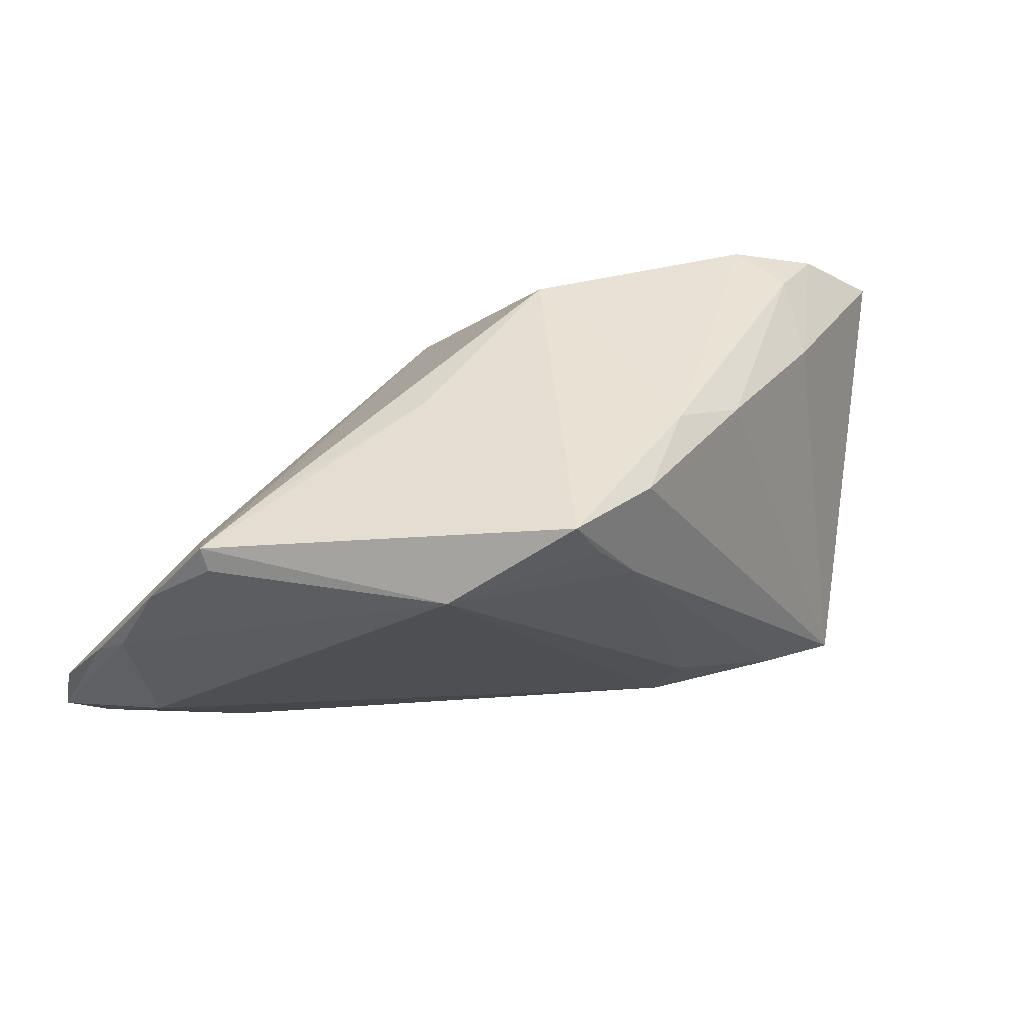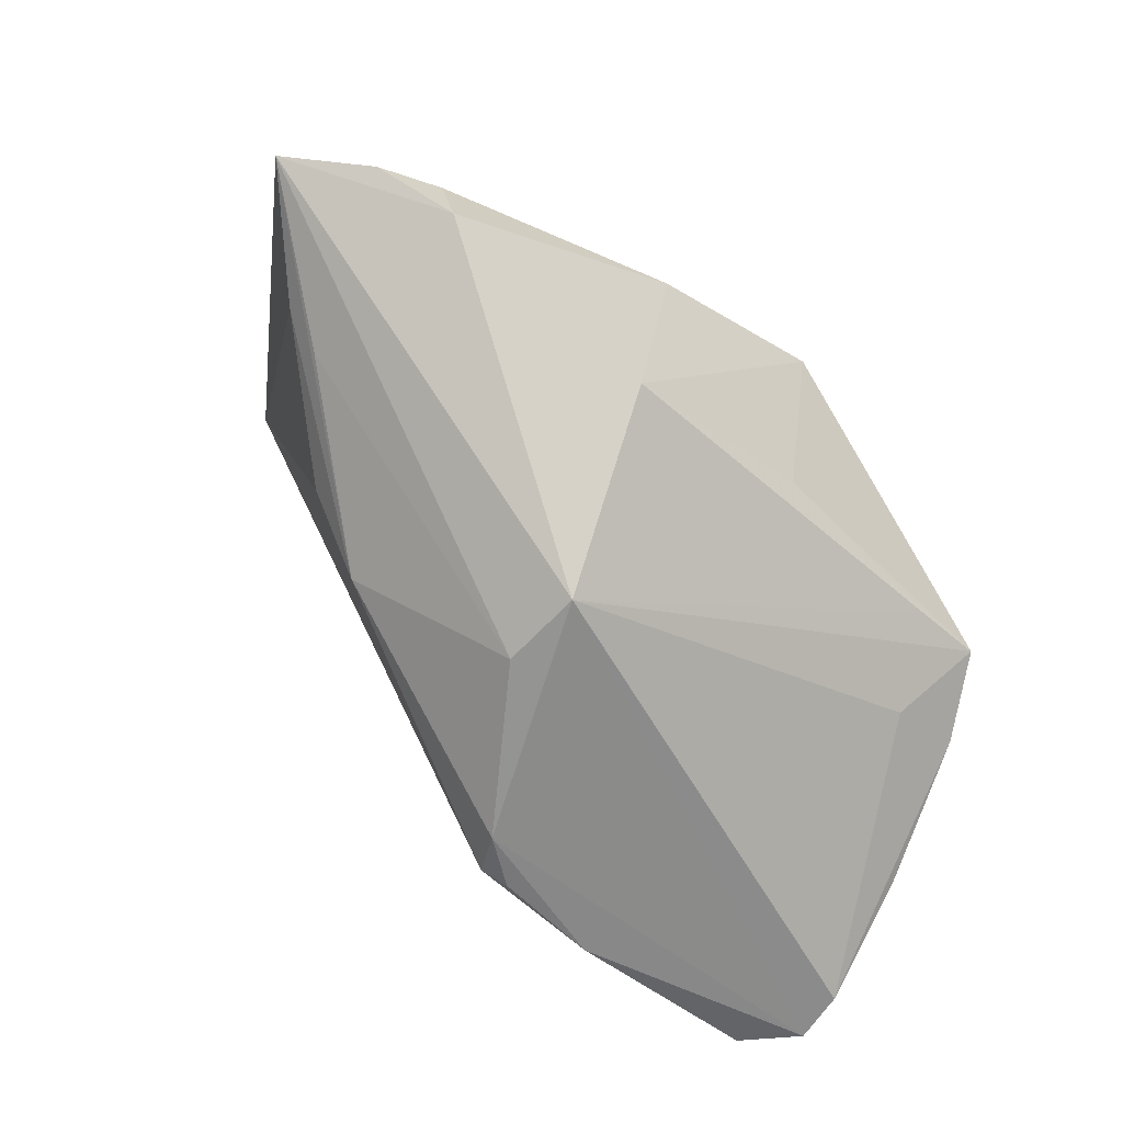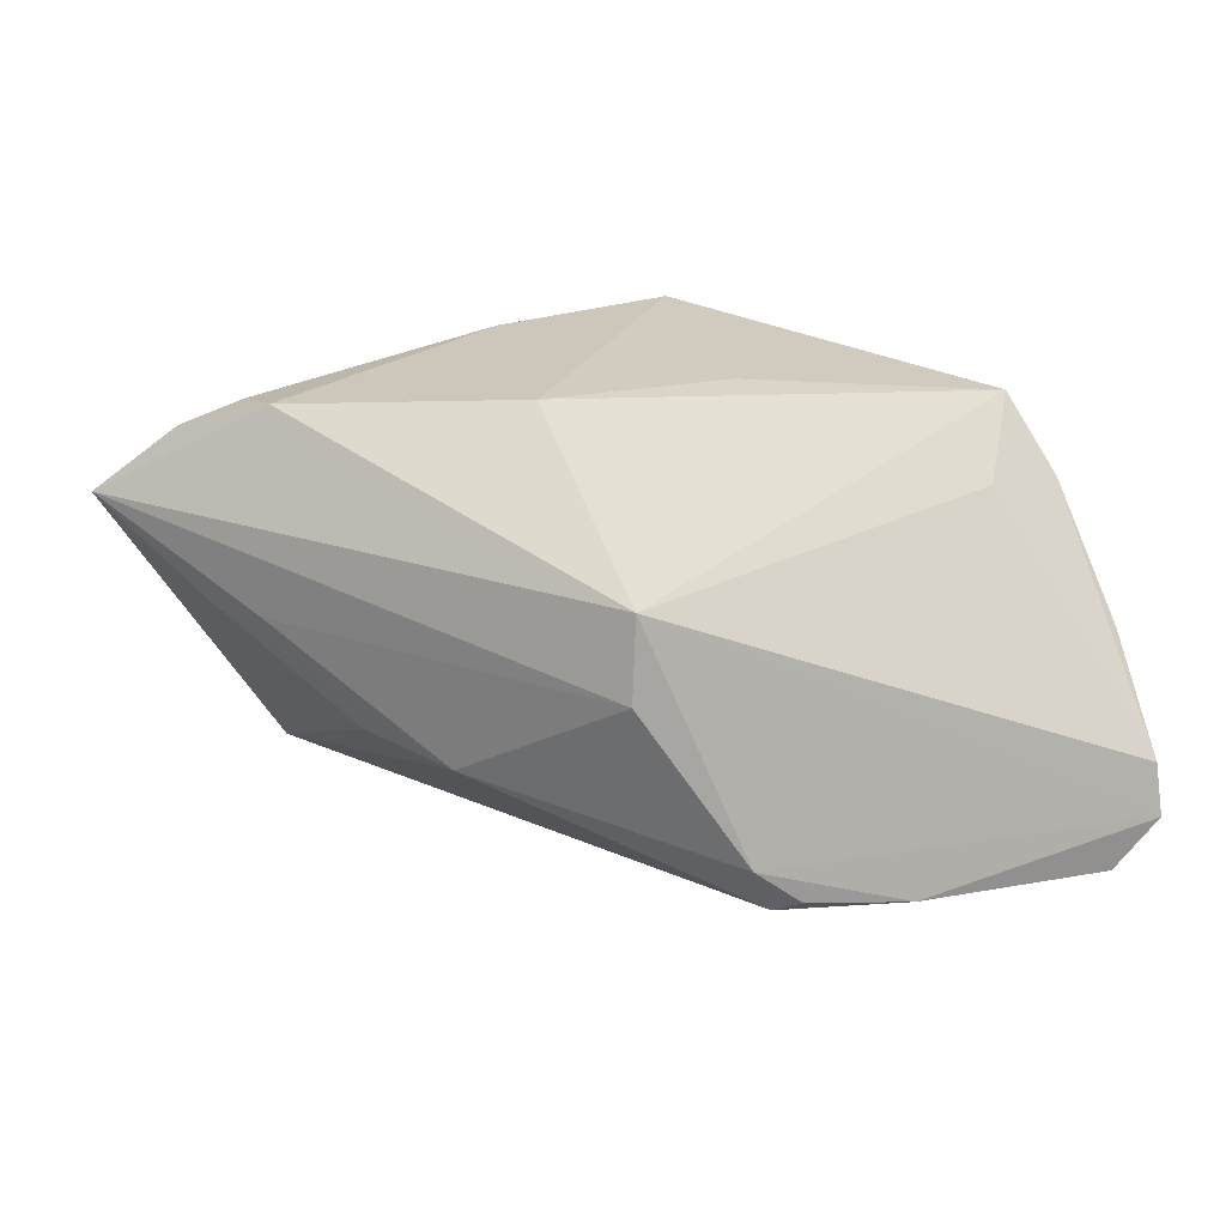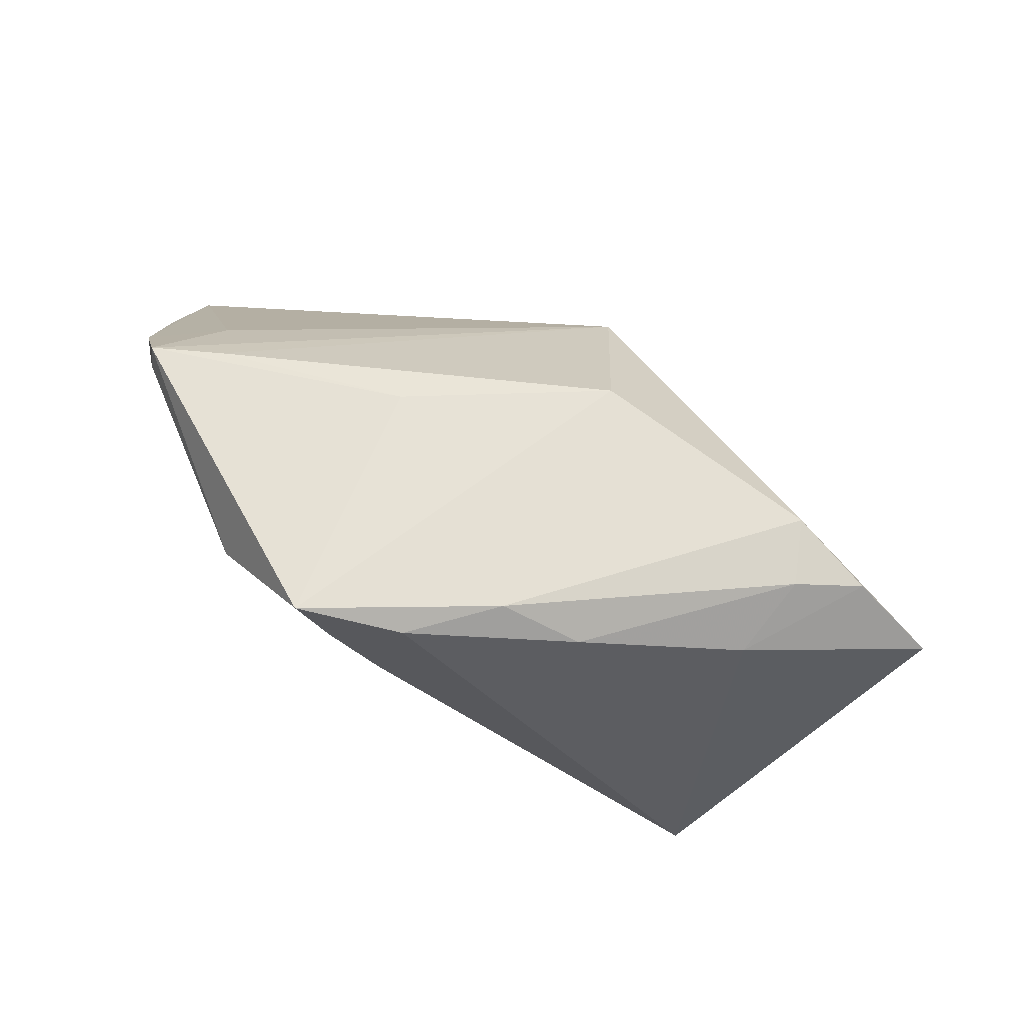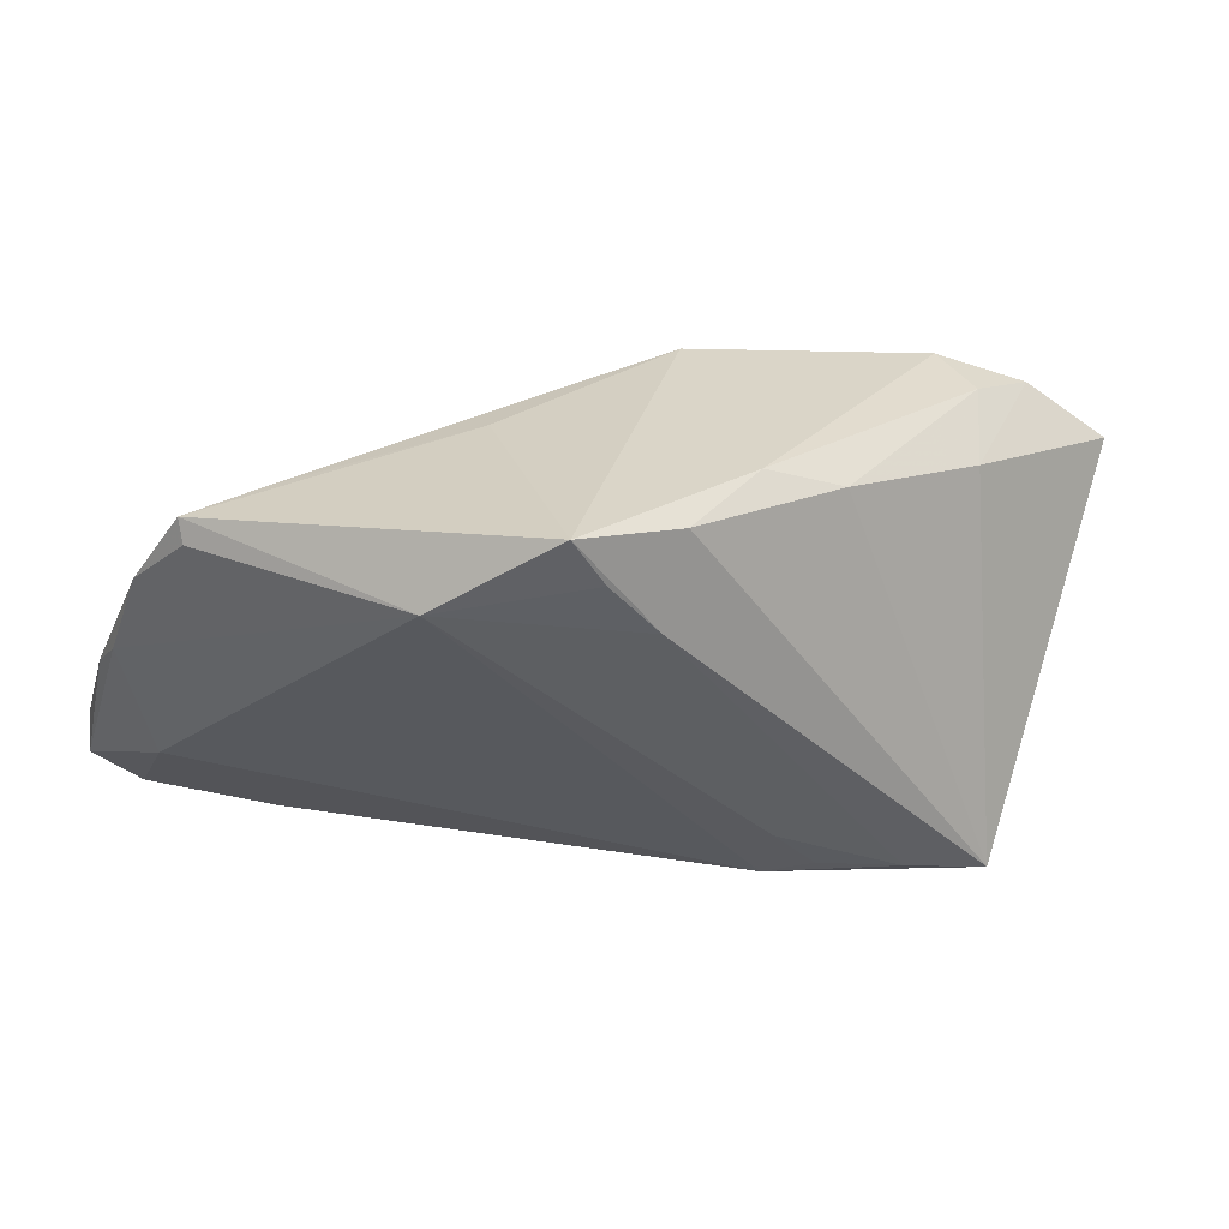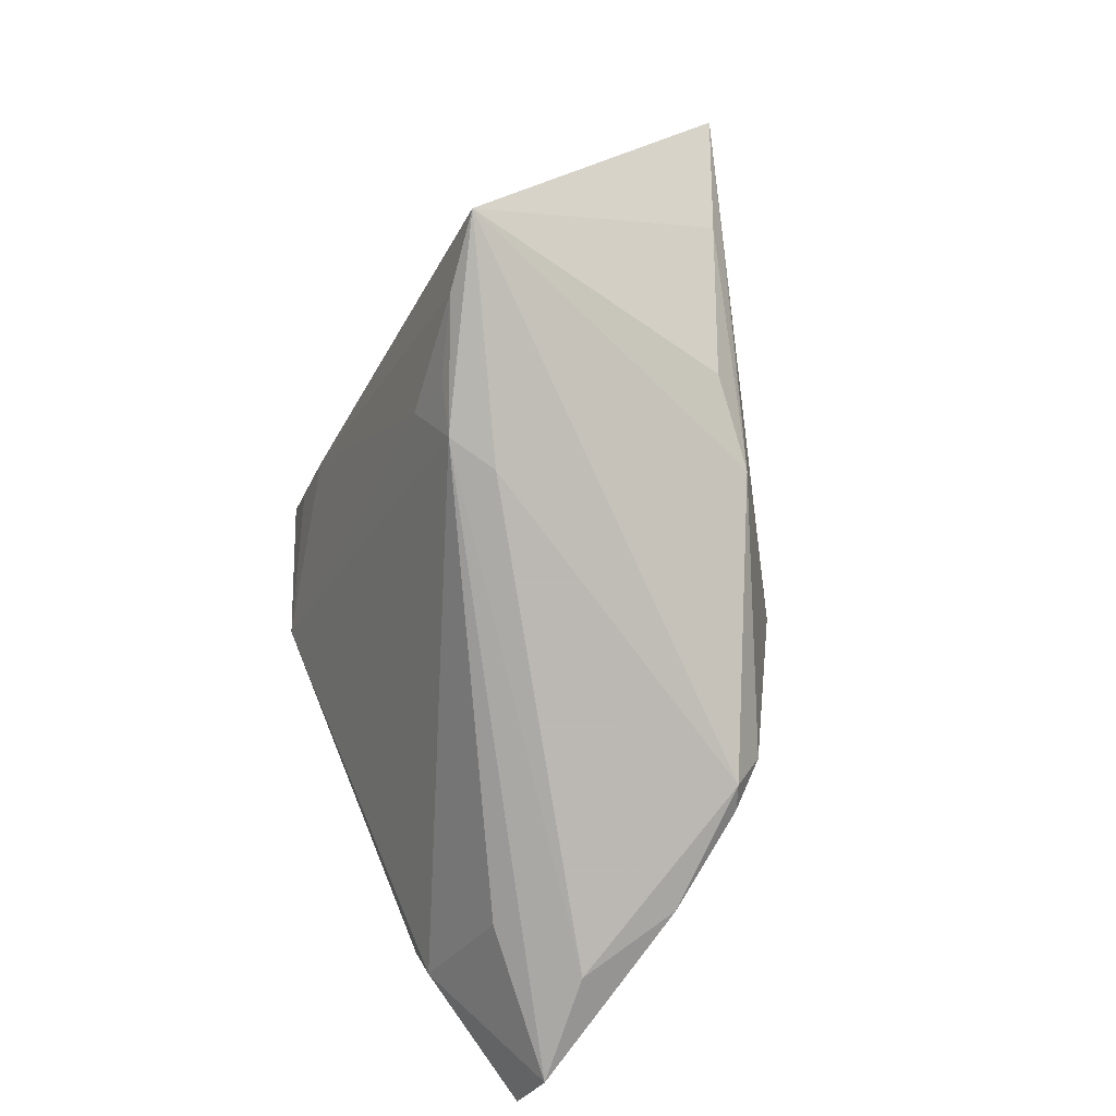
<metadata>
{"format":"obj","ext":"obj","renderer":"f3d","projection":"perspective","resolution":1024,"background":"white","views":[{"elev":40.9,"azim":138.0,"up":"+Z"},{"elev":-55.9,"azim":-38.6,"up":"+Y"},{"elev":21.4,"azim":-19.8,"up":"+Z"},{"elev":65.3,"azim":-165.0,"up":"+Z"},{"elev":29.2,"azim":156.4,"up":"+Z"},{"elev":-79.2,"azim":-122.4,"up":"+Z"}]}
</metadata>
<code>
v 0.05231 -0.03037 -0.02235
v 0.00204 -0.03193 -0.01967
v 0.05111 -0.01376 0.0002274
v 0.04517 -0.0008711 0.01767
v -0.01336 -0.007919 0.02653
v -0.04828 0.007973 0.0228
v 0.0117 -0.001371 0.02465
v 0.04921 -0.007887 0.01127
v 0.03394 -0.0156 -0.02583
v -0.03637 0.01826 0.0194
v 0.007727 -0.03212 -0.02421
v -0.02497 0.02698 -0.02348
v -0.05746 0.01087 0.01554
v -0.00801 0.02293 0.02653
v 0.01536 0.02948 0.02653
v -0.04044 0.01043 0.02434
v 0.05197 -0.02909 -0.01613
v 0.005904 0.02977 0.01439
v 0.021 -0.03237 -0.02635
v -0.03941 0.002754 0.02569
v -0.04661 0.004175 0.003882
v 0.002648 0.02856 0.02472
v 0.01168 0.02958 0.02082
v 0.04516 -0.002107 0.02034
v -0.04227 -0.0007483 0.003353
v -0.00989 -0.02738 -0.001049
v 0.03285 -0.02709 -0.02898
v -0.03258 -0.00458 -0.0095
v 0.02779 0.02139 0.01705
v -0.01627 0.0227 -0.02341
v 0.0359 -0.003143 0.02134
v -0.02498 -0.0134 -0.01182
v -0.01068 0.02325 -0.01794
v -0.01138 0.0124 -0.02695
v -0.01155 0.01872 -0.02586
v 0.04635 -0.03051 -0.02795
v -0.0174 0.02368 0.02298
v 0.05188 -0.01867 -0.0037
v 0.004787 -0.03041 -0.02541
v -0.009214 -0.02662 0.008986
v -0.0341 0.02977 -0.02444
v 0.03913 -0.01116 0.01229
v 0.04728 -0.01427 -0.01434
f 41 39 32
f 20 5 14
f 14 5 15
f 10 41 13
f 10 37 41
f 41 32 28
f 5 20 40
f 40 20 13
f 41 37 22
f 22 18 41
f 15 18 22
f 22 37 14
f 14 15 22
f 29 15 24
f 13 20 6
f 6 10 13
f 34 39 41
f 34 27 39
f 36 43 1
f 13 41 21
f 41 28 21
f 21 32 13
f 21 28 32
f 26 40 13
f 23 15 29
f 29 18 23
f 23 18 15
f 7 15 5
f 7 24 15
f 42 24 40
f 24 42 8
f 37 10 16
f 10 6 16
f 14 37 16
f 16 20 14
f 16 6 20
f 36 27 35
f 27 34 35
f 35 34 41
f 29 43 35
f 17 1 38
f 40 1 17
f 17 42 40
f 38 8 17
f 17 8 42
f 13 32 25
f 25 26 13
f 32 26 25
f 31 7 5
f 24 7 31
f 5 40 31
f 40 24 31
f 3 43 29
f 29 8 3
f 3 8 38
f 38 1 3
f 3 1 43
f 29 24 4
f 4 8 29
f 24 8 4
f 9 43 36
f 36 35 9
f 9 35 43
f 29 35 33
f 33 18 29
f 36 1 19
f 19 11 39
f 39 27 19
f 19 27 36
f 40 26 2
f 11 19 2
f 39 11 2
f 2 1 40
f 2 19 1
f 2 32 39
f 2 26 32
f 30 33 35
f 41 18 12
f 18 33 12
f 33 30 12
f 12 35 41
f 12 30 35

</code>
